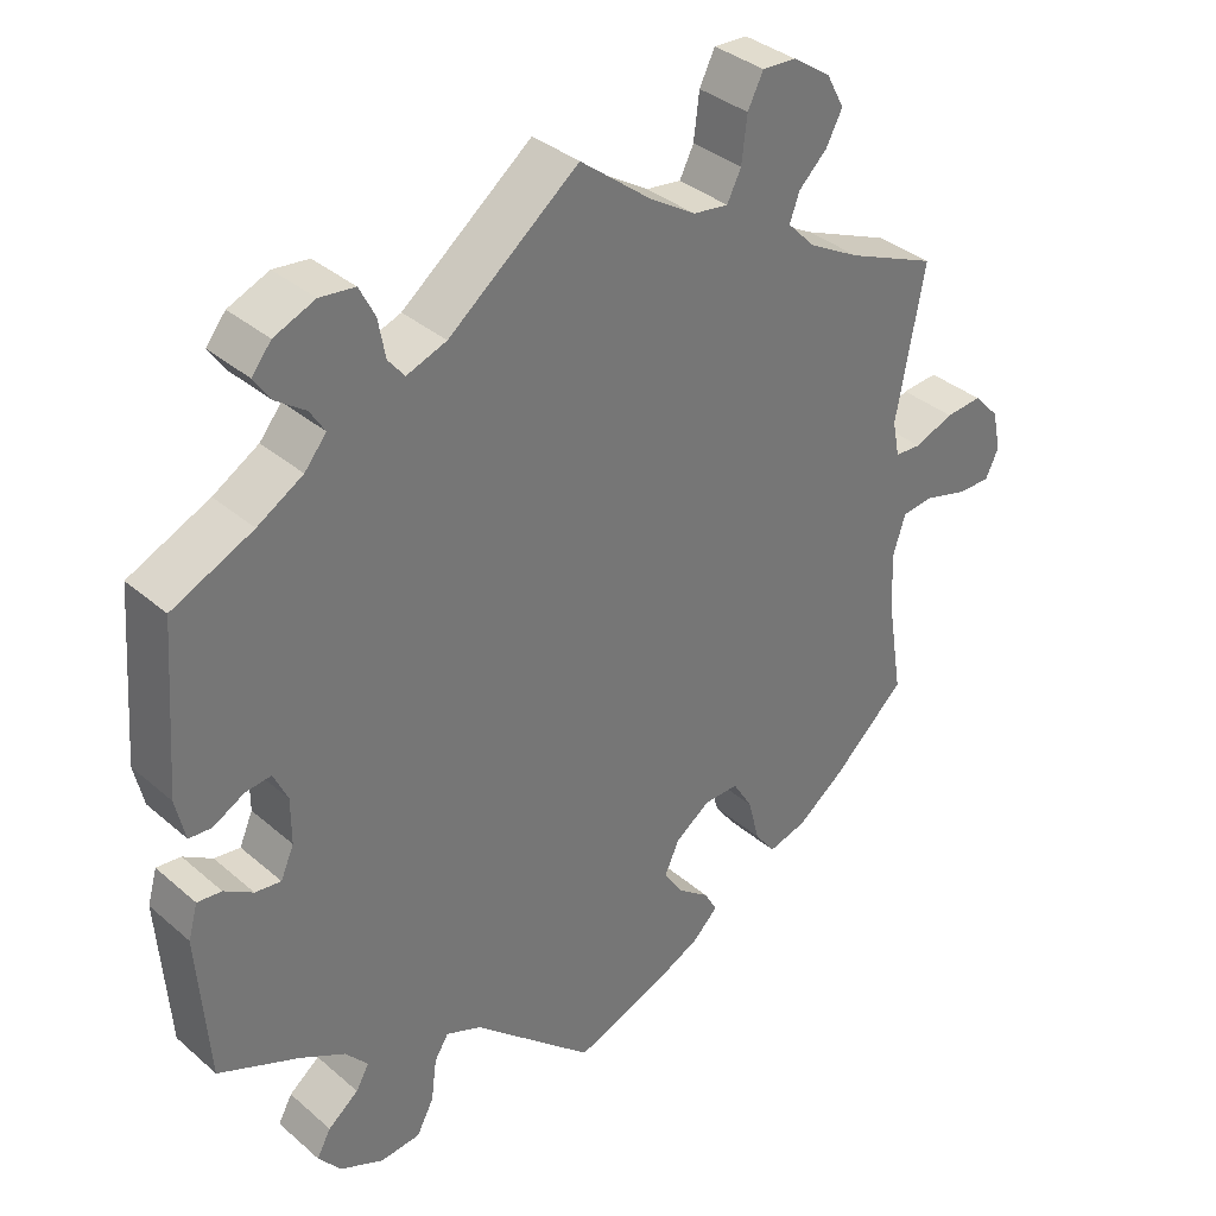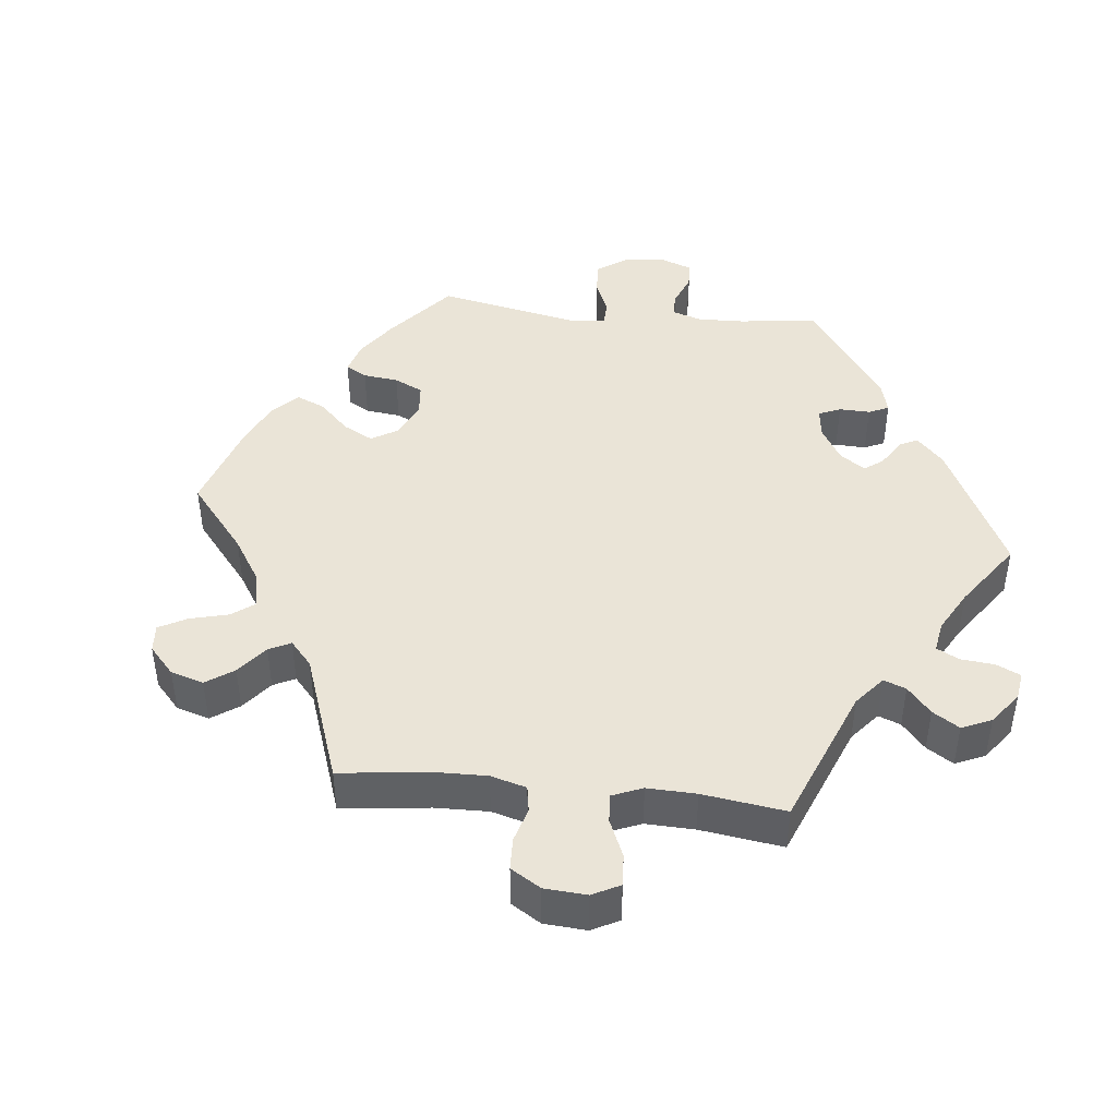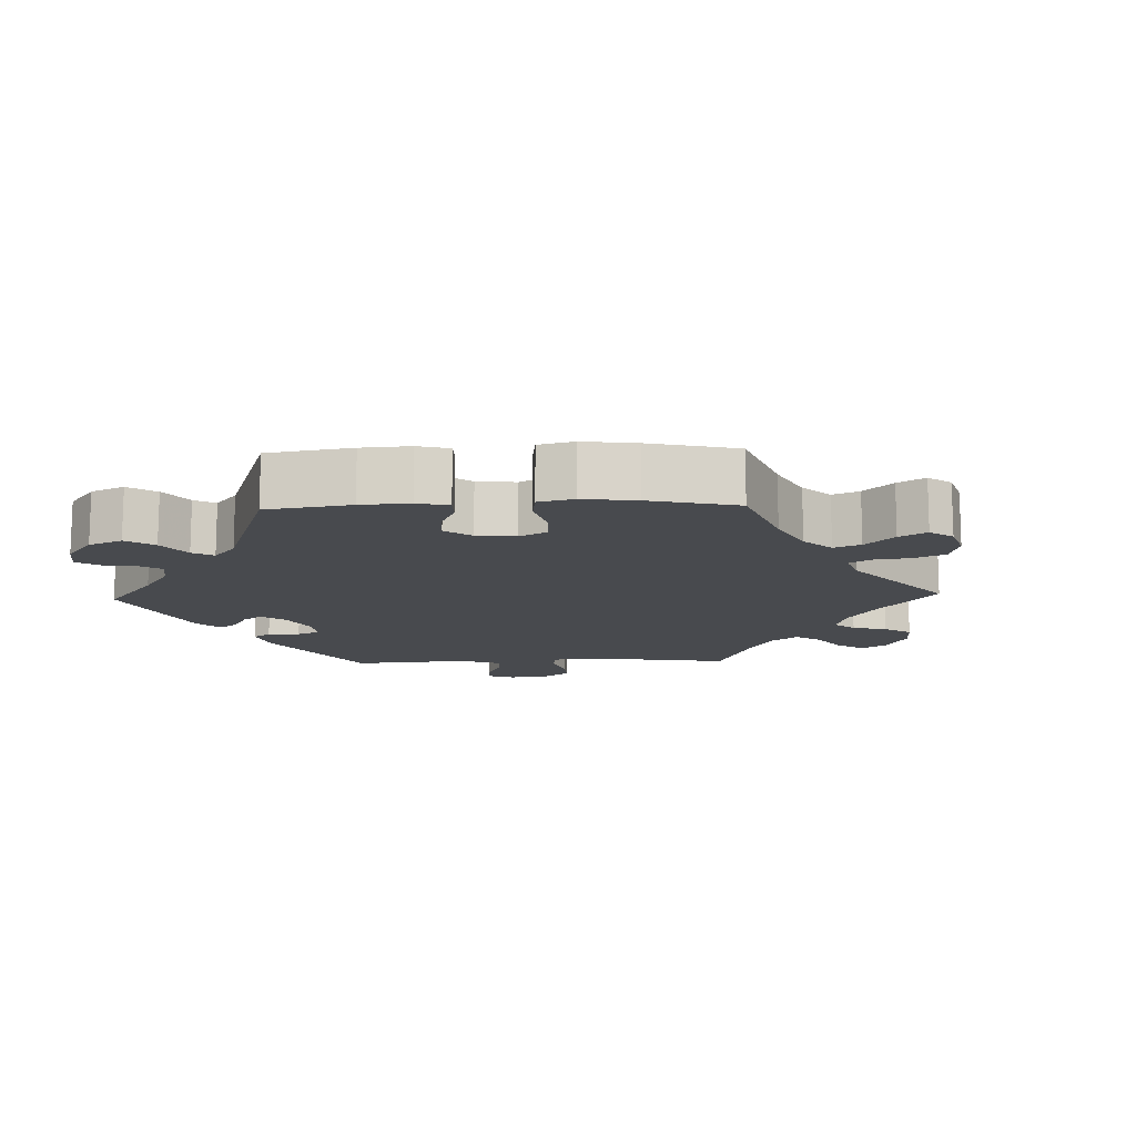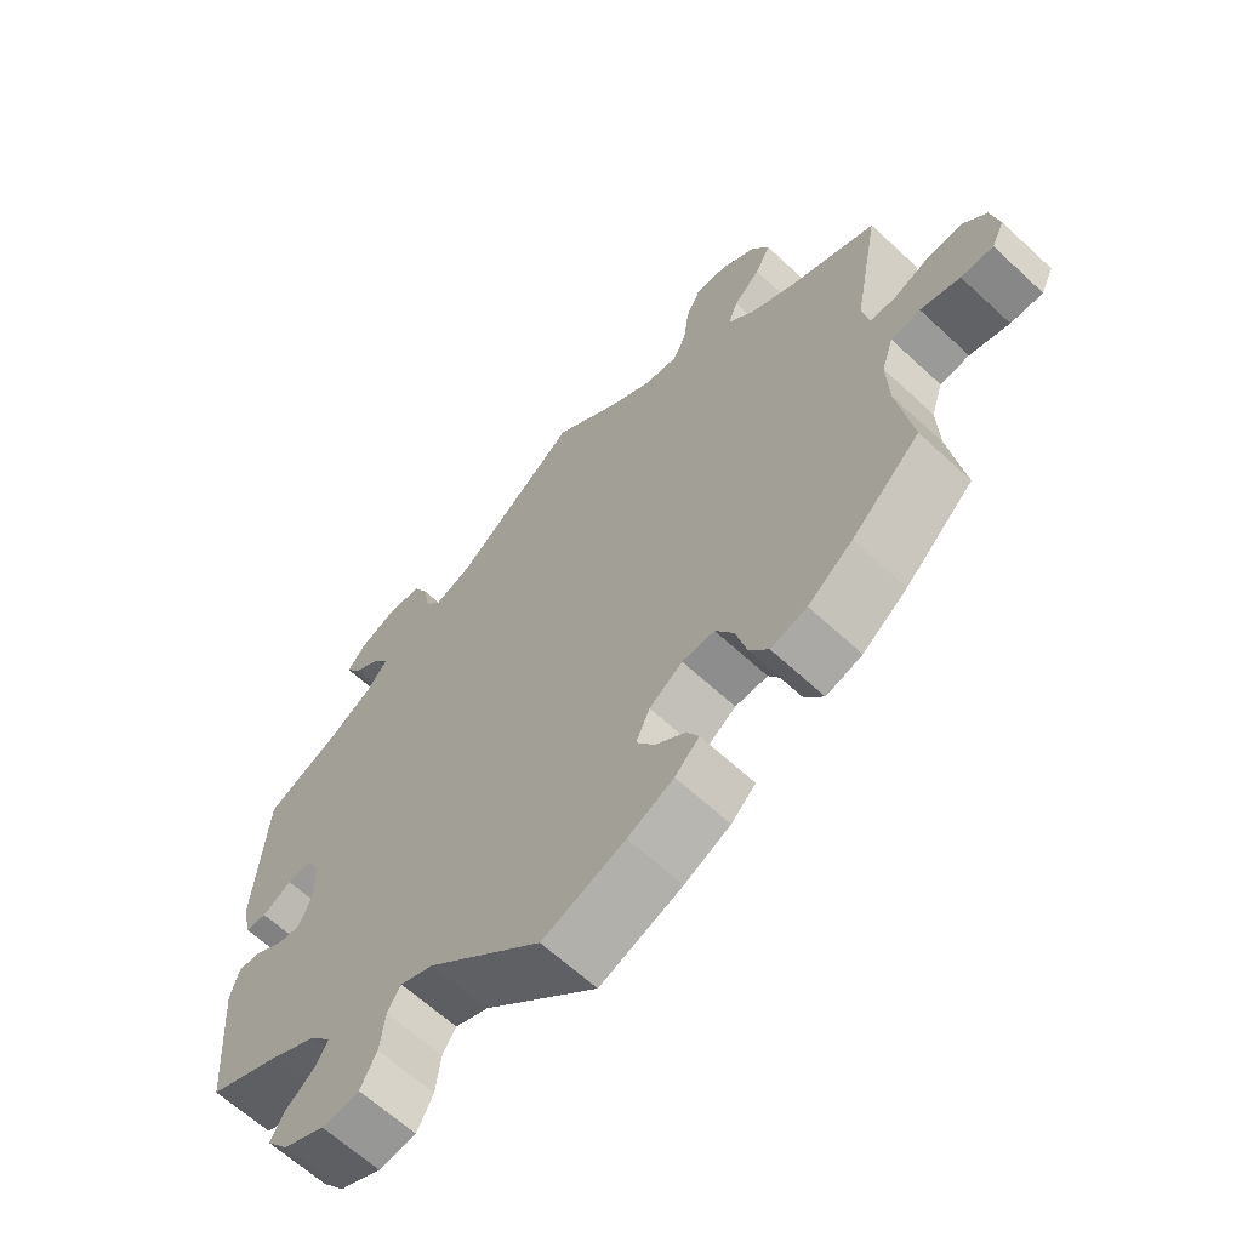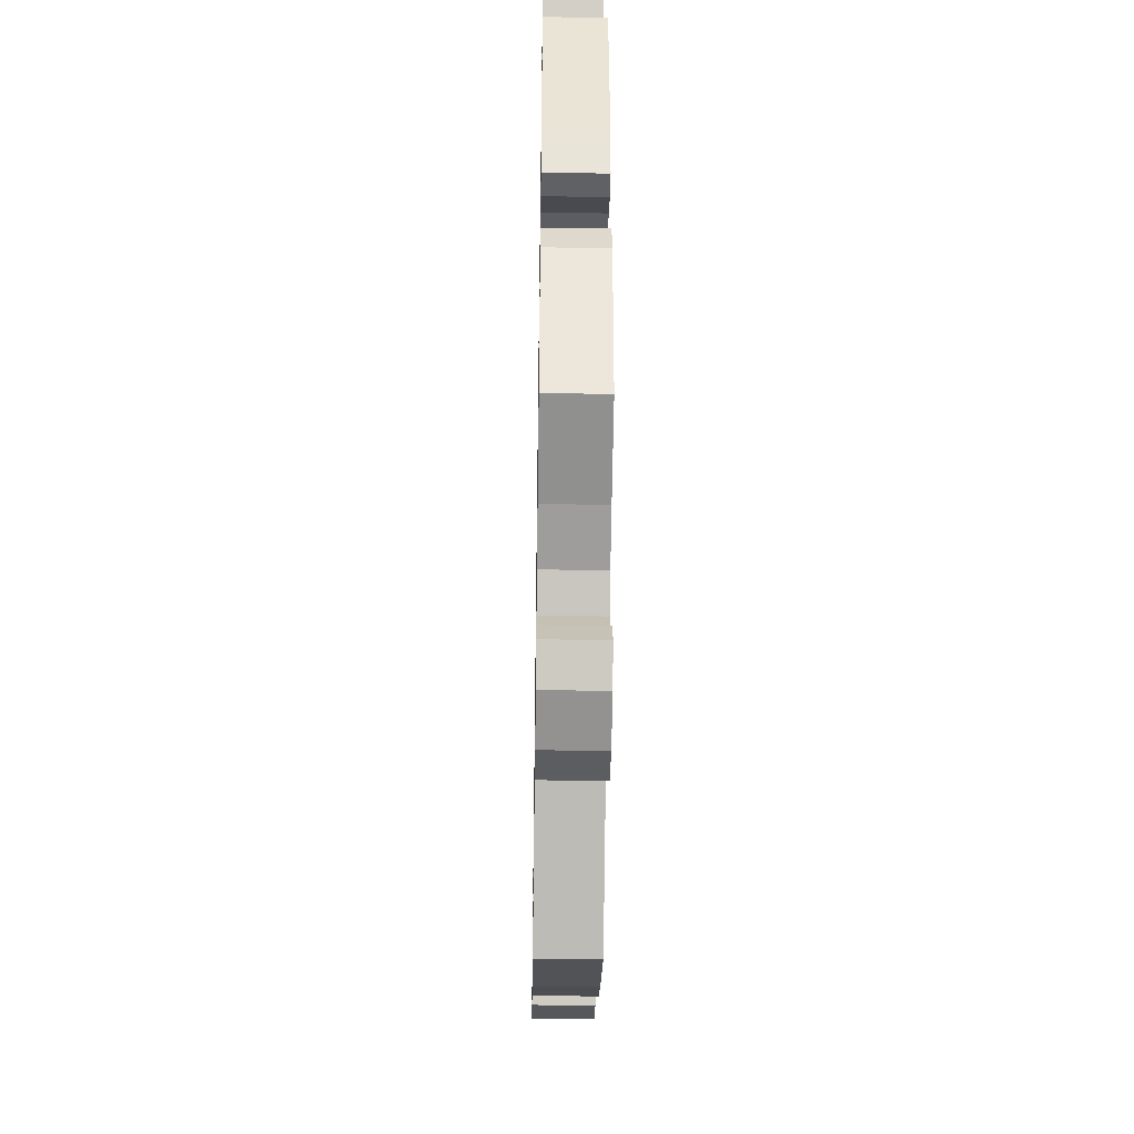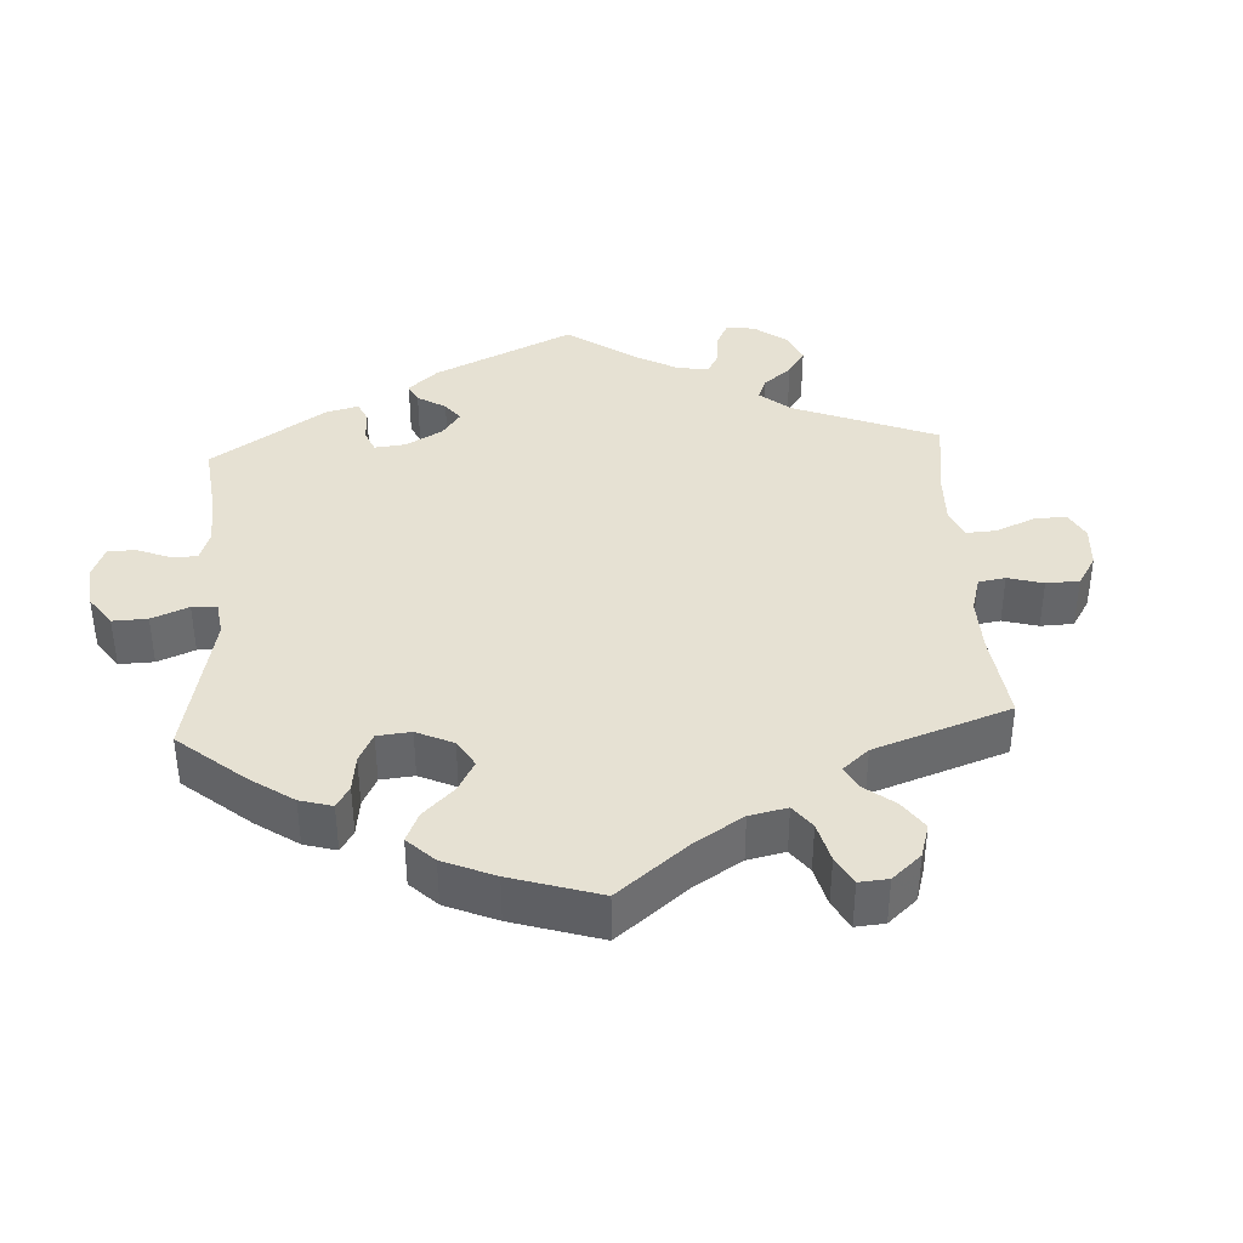
<metadata>
{"format":"obj","ext":"obj","renderer":"f3d","projection":"perspective","resolution":1024,"background":"white","views":[{"elev":35.4,"azim":138.5,"up":"+Z"},{"elev":43.7,"azim":-23.7,"up":"+Y"},{"elev":-12.9,"azim":-148.1,"up":"+Y"},{"elev":-63.6,"azim":-133.2,"up":"+Z"},{"elev":-42.4,"azim":89.1,"up":"+Z"},{"elev":38.6,"azim":-123.3,"up":"+Y"}]}
</metadata>
<code>
v 0.166 0.07 0.447
v 0.217 0.07 0.428
v 0.238 0.07 0.454
v 0.247 0.07 0.503
v 0.267 0.07 0.542
v 0.312 0.07 0.547
v 0.364 0.07 0.525
v 0.389 0.07 0.494
v 0.368 0.07 0.463
v 0.33 0.07 0.436
v 0.311 0.07 0.406
v 0.339 0.07 0.372
v 0.397 0.07 0.337
v 0.5 0.07 0.289
v 0.516 0.07 0.078
v 0.504 0.07 0.025
v 0.475 0.07 0.023
v 0.435 0.07 0.045
v 0.402 0.07 0.049
v 0.384 0.07 0.01
v 0.384 0.07 -0.048
v 0.401 0.07 -0.087
v 0.434 0.07 -0.083
v 0.471 0.07 -0.06
v 0.502 0.07 -0.057
v 0.514 0.07 -0.1
v 0.5 0.07 -0.289
v 0.397 0.07 -0.333
v 0.339 0.07 -0.364
v 0.31 0.07 -0.397
v 0.327 0.07 -0.427
v 0.366 0.07 -0.458
v 0.384 0.07 -0.491
v 0.355 0.07 -0.527
v 0.299 0.07 -0.552
v 0.248 0.07 -0.547
v 0.226 0.07 -0.505
v 0.219 0.07 -0.451
v 0.201 0.07 -0.422
v 0.156 0.07 -0.44
v 0.001 0.07 -0.578
v -0.111 0.07 -0.536
v -0.173 0.07 -0.506
v -0.206 0.07 -0.474
v -0.189 0.07 -0.444
v -0.149 0.07 -0.414
v -0.124 0.07 -0.377
v -0.143 0.07 -0.335
v -0.188 0.07 -0.303
v -0.232 0.07 -0.302
v -0.257 0.07 -0.343
v -0.272 0.07 -0.4
v -0.298 0.07 -0.435
v -0.347 0.07 -0.421
v -0.408 0.07 -0.375
v -0.501 0.07 -0.289
v -0.481 0.07 -0.165
v -0.478 0.07 -0.09
v -0.494 0.07 -0.04
v -0.534 0.07 -0.035
v -0.588 0.07 -0.05
v -0.632 0.07 -0.051
v -0.649 0.07 -0.015
v -0.638 0.07 0.037
v -0.605 0.07 0.072
v -0.558 0.07 0.068
v -0.508 0.07 0.048
v -0.474 0.07 0.05
v -0.465 0.07 0.096
v -0.501 0.07 0.289
v -0.387 0.07 0.337
v -0.321 0.07 0.373
v -0.285 0.07 0.41
v -0.298 0.07 0.445
v -0.334 0.07 0.48
v -0.355 0.07 0.52
v -0.332 0.07 0.563
v -0.283 0.07 0.596
v -0.24 0.07 0.598
v -0.22 0.07 0.558
v -0.213 0.07 0.5
v -0.195 0.07 0.464
v -0.15 0.07 0.47
v -0.092 0.07 0.506
v 0 0.07 0.578
v 0.166 0 0.447
v 0.217 0 0.428
v 0.238 0 0.454
v 0.247 0 0.503
v 0.267 0 0.542
v 0.312 0 0.547
v 0.364 0 0.525
v 0.389 0 0.494
v 0.368 0 0.463
v 0.33 0 0.436
v 0.311 0 0.406
v 0.339 0 0.372
v 0.397 0 0.337
v 0.5 0 0.289
v 0.516 0 0.078
v 0.504 0 0.025
v 0.475 0 0.023
v 0.435 0 0.045
v 0.402 0 0.049
v 0.384 0 0.01
v 0.384 0 -0.048
v 0.401 0 -0.087
v 0.434 0 -0.083
v 0.471 0 -0.06
v 0.502 0 -0.057
v 0.514 0 -0.1
v 0.5 0 -0.289
v 0.397 0 -0.333
v 0.339 0 -0.364
v 0.31 0 -0.397
v 0.327 0 -0.427
v 0.366 0 -0.458
v 0.384 0 -0.491
v 0.355 0 -0.527
v 0.299 0 -0.552
v 0.248 0 -0.547
v 0.226 0 -0.505
v 0.219 0 -0.451
v 0.201 0 -0.422
v 0.156 0 -0.44
v 0.001 0 -0.578
v -0.111 0 -0.536
v -0.173 0 -0.506
v -0.206 0 -0.474
v -0.189 0 -0.444
v -0.149 0 -0.414
v -0.124 0 -0.377
v -0.143 0 -0.335
v -0.188 0 -0.303
v -0.232 0 -0.302
v -0.257 0 -0.343
v -0.272 0 -0.4
v -0.298 0 -0.435
v -0.347 0 -0.421
v -0.408 0 -0.375
v -0.501 0 -0.289
v -0.481 0 -0.165
v -0.478 0 -0.09
v -0.494 0 -0.04
v -0.534 0 -0.035
v -0.588 0 -0.05
v -0.632 0 -0.051
v -0.649 0 -0.015
v -0.638 0 0.037
v -0.605 0 0.072
v -0.558 0 0.068
v -0.508 0 0.048
v -0.474 0 0.05
v -0.465 0 0.096
v -0.501 0 0.289
v -0.387 0 0.337
v -0.321 0 0.373
v -0.285 0 0.41
v -0.298 0 0.445
v -0.334 0 0.48
v -0.355 0 0.52
v -0.332 0 0.563
v -0.283 0 0.596
v -0.24 0 0.598
v -0.22 0 0.558
v -0.213 0 0.5
v -0.195 0 0.464
v -0.15 0 0.47
v -0.092 0 0.506
v 0 0 0.578
f 84 85 1
f 83 84 1 2
f 82 83 2
f 78 79 80 81
f 78 81 82
f 77 78 82
f 74 75 76 77
f 73 74 77 82
f 72 73 82 2
f 69 70 71
f 68 69 71 72
f 64 65 66 67
f 64 67 68
f 63 64 68
f 60 61 62 63
f 59 60 63 68
f 58 59 68 72
f 54 55 56 57
f 51 52 53 54
f 50 51 54 57
f 49 50 57 58
f 43 44 45 46
f 43 46 47
f 40 41 42 43
f 39 40 43 47
f 35 36 37 38
f 35 38 39
f 34 35 39
f 31 32 33 34
f 30 31 34 39
f 29 30 39 47
f 25 26 27 28
f 23 24 25 28
f 22 23 28 29
f 21 22 29 47
f 15 16 17 18
f 13 14 15 18
f 12 13 18 19
f 11 12 19 20
f 7 8 9 10
f 7 10 11
f 6 7 11
f 3 4 5 6
f 3 6 11
f 2 3 11 20
f 48 49 58 72
f 21 47 48 72
f 2 20 21 72
f 86 170 169
f 87 86 169 168
f 87 168 167
f 166 165 164 163
f 167 166 163
f 167 163 162
f 162 161 160 159
f 167 162 159 158
f 87 167 158 157
f 156 155 154
f 157 156 154 153
f 152 151 150 149
f 153 152 149
f 153 149 148
f 148 147 146 145
f 153 148 145 144
f 157 153 144 143
f 142 141 140 139
f 139 138 137 136
f 142 139 136 135
f 143 142 135 134
f 131 130 129 128
f 132 131 128
f 128 127 126 125
f 132 128 125 124
f 123 122 121 120
f 124 123 120
f 124 120 119
f 119 118 117 116
f 124 119 116 115
f 132 124 115 114
f 113 112 111 110
f 113 110 109 108
f 114 113 108 107
f 132 114 107 106
f 103 102 101 100
f 103 100 99 98
f 104 103 98 97
f 105 104 97 96
f 95 94 93 92
f 96 95 92
f 96 92 91
f 91 90 89 88
f 96 91 88
f 105 96 88 87
f 157 143 134 133
f 157 133 132 106
f 157 106 105 87
f 1 86 87 2
f 2 87 88 3
f 3 88 89 4
f 4 89 90 5
f 5 90 91 6
f 6 91 92 7
f 7 92 93 8
f 8 93 94 9
f 9 94 95 10
f 10 95 96 11
f 11 96 97 12
f 12 97 98 13
f 13 98 99 14
f 14 99 100 15
f 15 100 101 16
f 16 101 102 17
f 17 102 103 18
f 18 103 104 19
f 19 104 105 20
f 20 105 106 21
f 21 106 107 22
f 22 107 108 23
f 23 108 109 24
f 24 109 110 25
f 25 110 111 26
f 26 111 112 27
f 27 112 113 28
f 28 113 114 29
f 29 114 115 30
f 30 115 116 31
f 31 116 117 32
f 32 117 118 33
f 33 118 119 34
f 34 119 120 35
f 35 120 121 36
f 36 121 122 37
f 37 122 123 38
f 38 123 124 39
f 39 124 125 40
f 40 125 126 41
f 41 126 127 42
f 42 127 128 43
f 43 128 129 44
f 44 129 130 45
f 45 130 131 46
f 46 131 132 47
f 47 132 133 48
f 48 133 134 49
f 49 134 135 50
f 50 135 136 51
f 51 136 137 52
f 52 137 138 53
f 53 138 139 54
f 54 139 140 55
f 55 140 141 56
f 56 141 142 57
f 57 142 143 58
f 58 143 144 59
f 59 144 145 60
f 60 145 146 61
f 61 146 147 62
f 62 147 148 63
f 63 148 149 64
f 64 149 150 65
f 65 150 151 66
f 66 151 152 67
f 67 152 153 68
f 68 153 154 69
f 69 154 155 70
f 70 155 156 71
f 71 156 157 72
f 72 157 158 73
f 73 158 159 74
f 74 159 160 75
f 75 160 161 76
f 76 161 162 77
f 77 162 163 78
f 78 163 164 79
f 79 164 165 80
f 80 165 166 81
f 81 166 167 82
f 82 167 168 83
f 83 168 169 84
f 84 169 170 85
f 85 170 86 1

</code>
